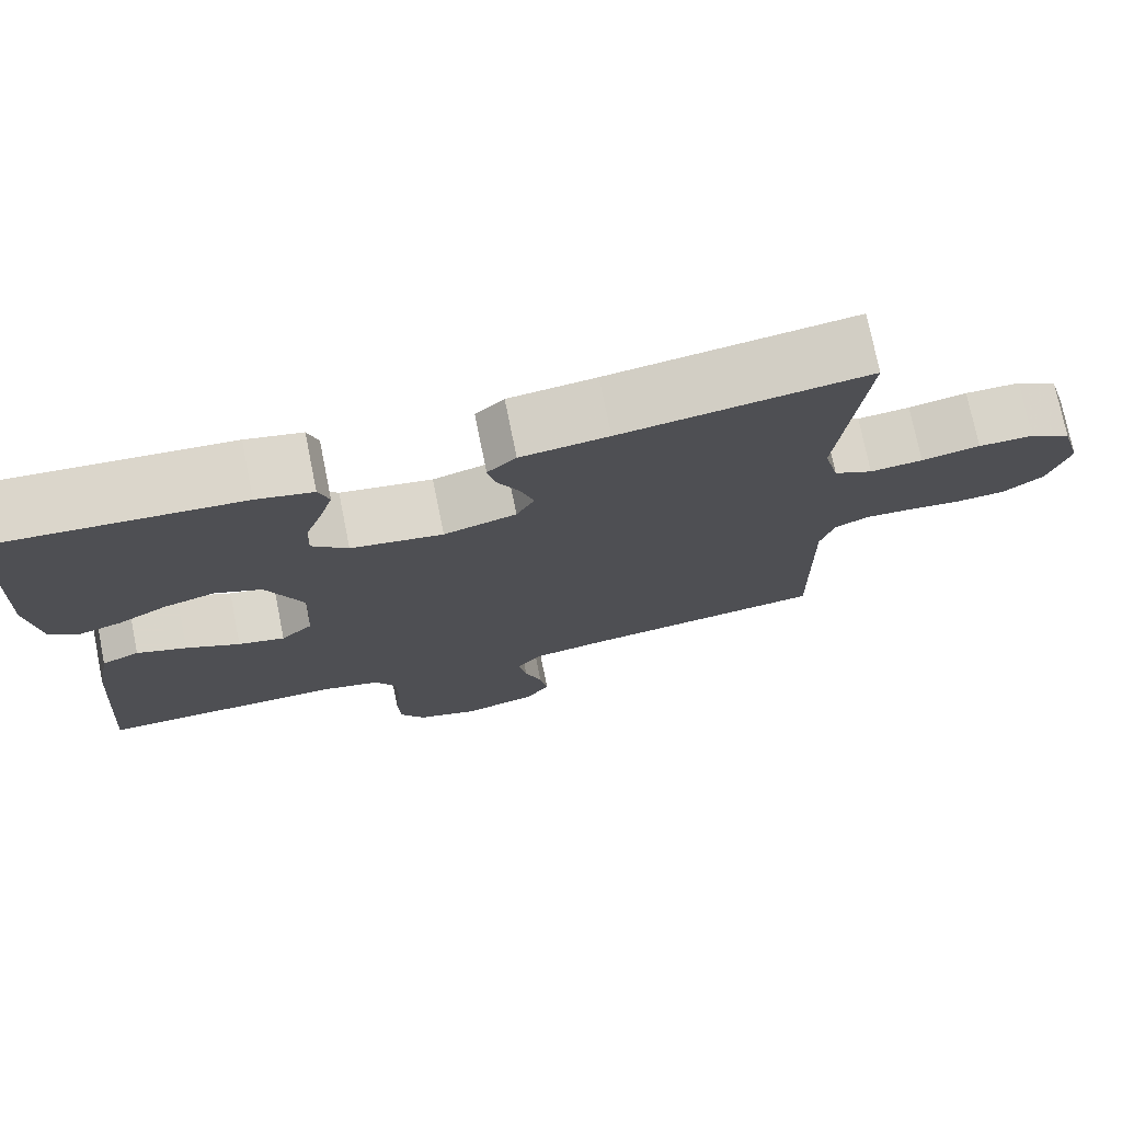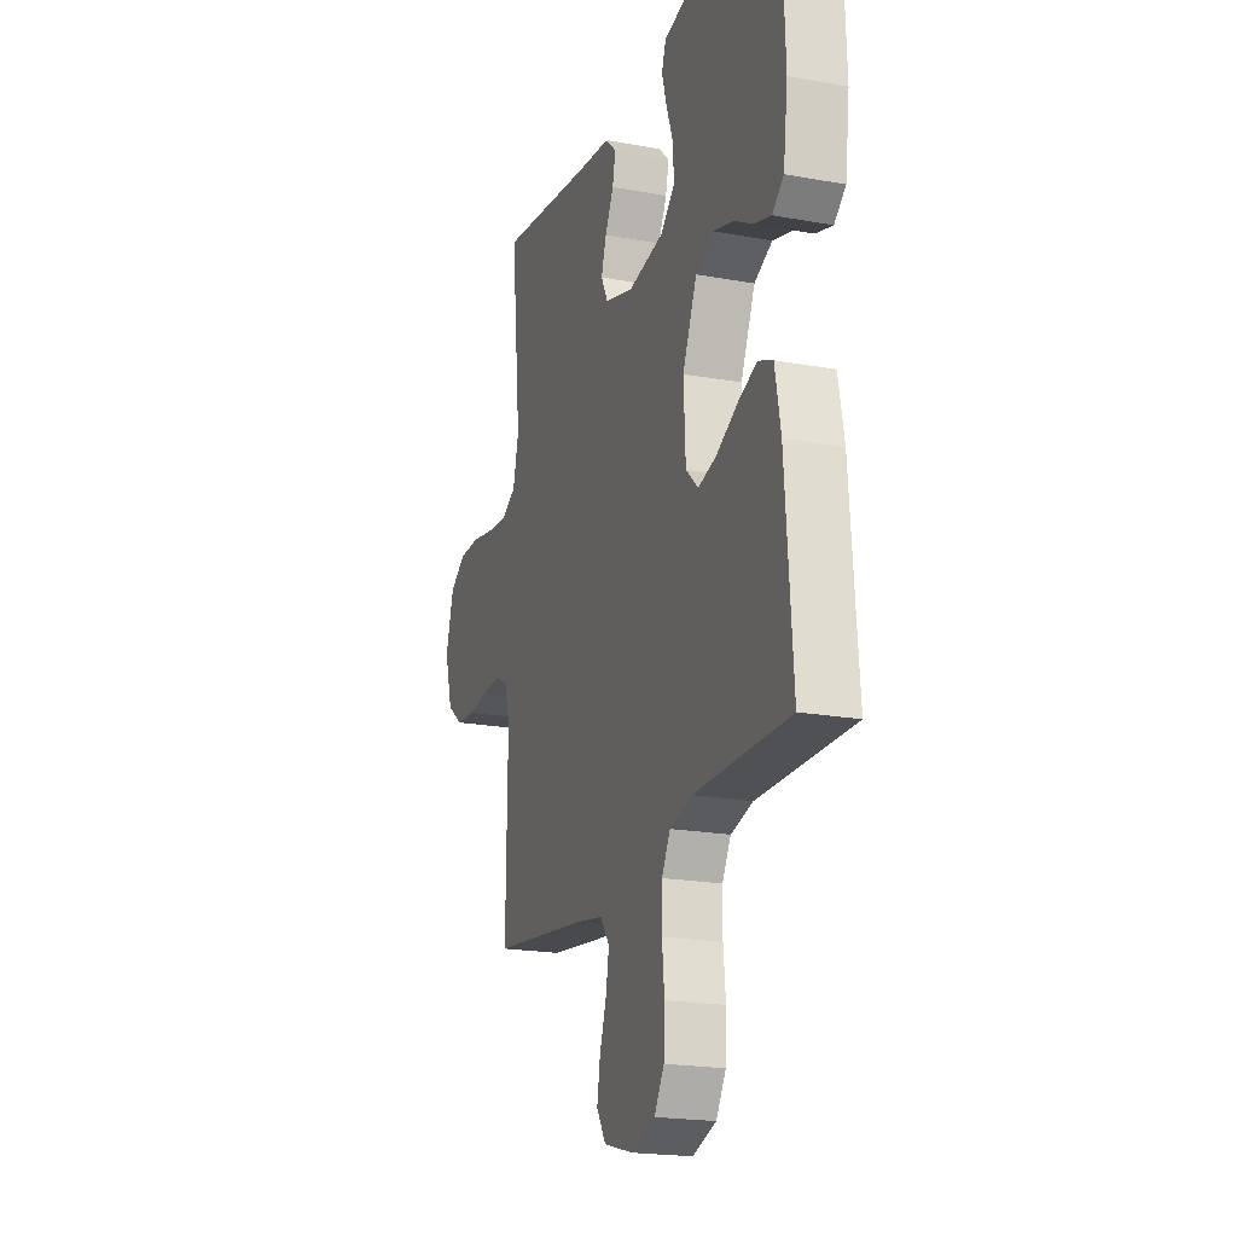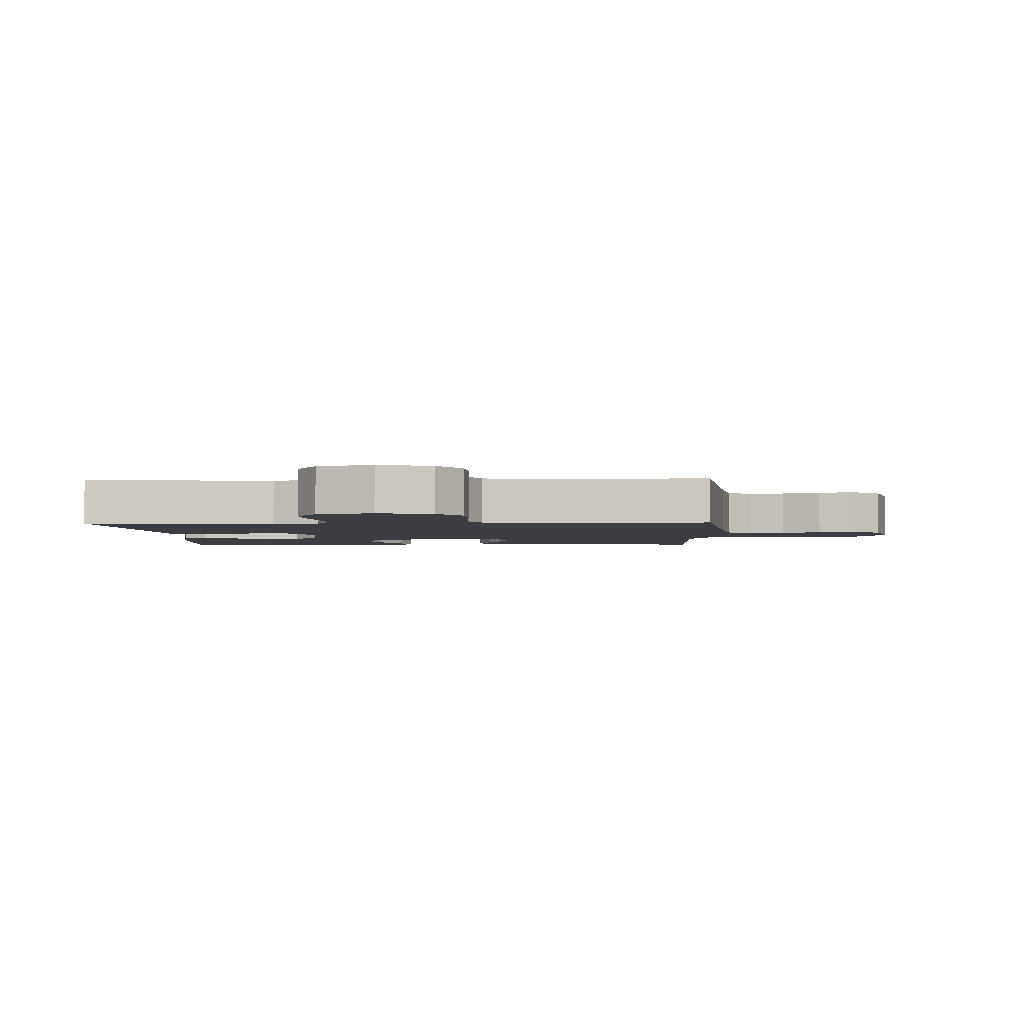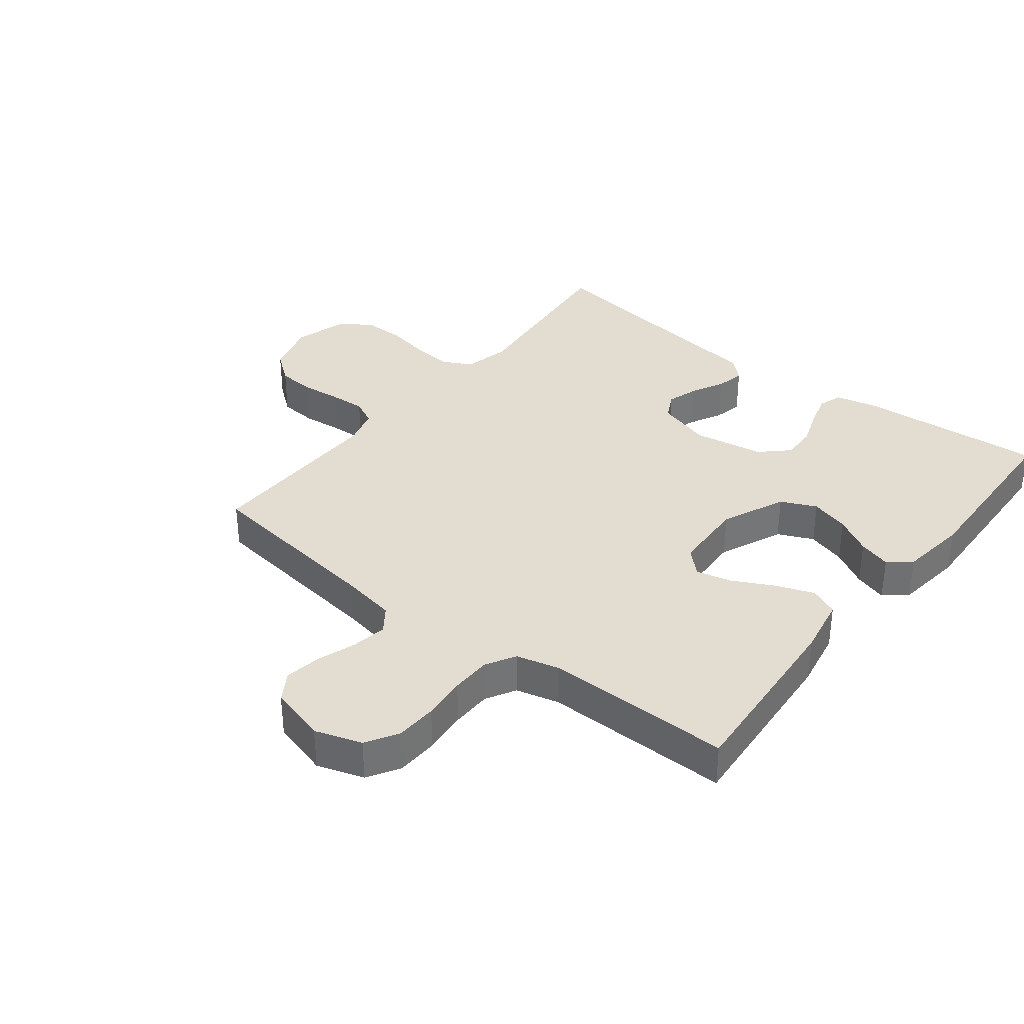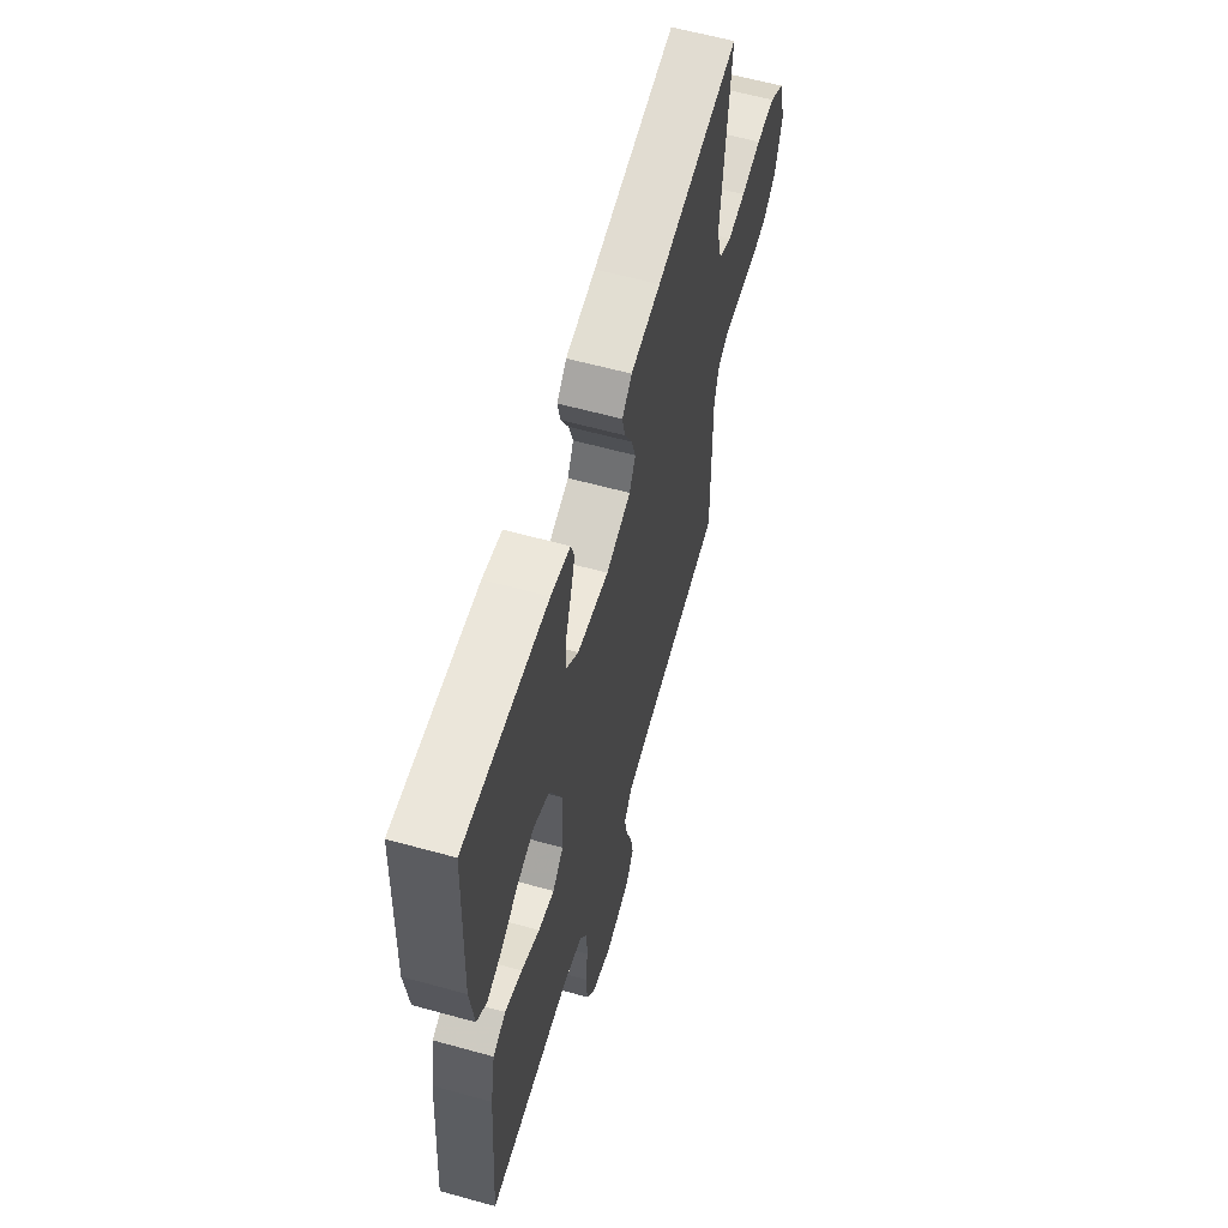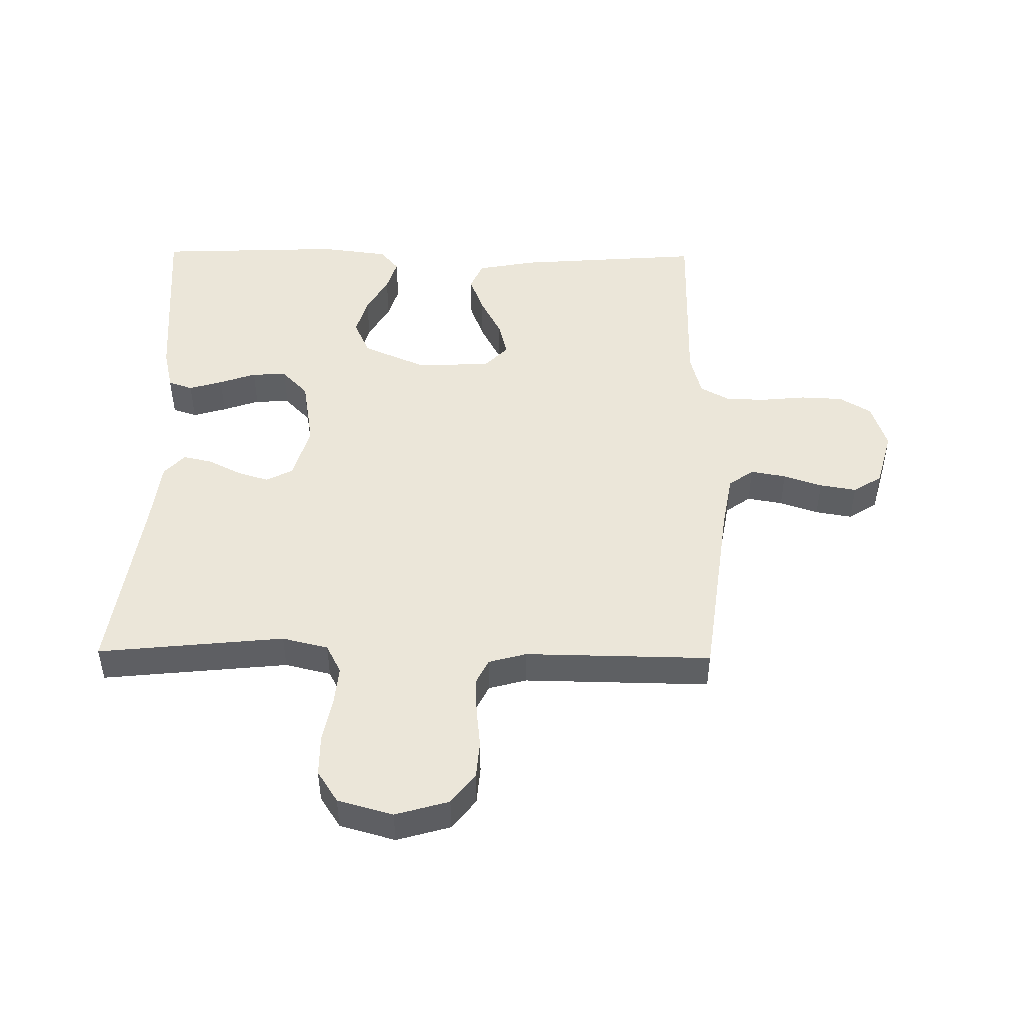
<metadata>
{"format":"obj","ext":"obj","renderer":"f3d","projection":"perspective","resolution":1024,"background":"white","views":[{"elev":75.1,"azim":-11.4,"up":"+Z"},{"elev":-20.2,"azim":-108.5,"up":"+Z"},{"elev":-2.9,"azim":92.3,"up":"+Y"},{"elev":35.2,"azim":-141.8,"up":"+Y"},{"elev":60.6,"azim":-74.2,"up":"+Z"},{"elev":47.6,"azim":90.8,"up":"+Y"}]}
</metadata>
<code>
v 0.5 0.07 0.5
v 0.469 0.07 0.2
v 0.487 0.07 0.126
v 0.534 0.07 0.102
v 0.598 0.07 0.108
v 0.669 0.07 0.122
v 0.736 0.07 0.122
v 0.787 0.07 0.089
v 0.812 0.07 0
v 0.787 0.07 -0.086
v 0.738 0.07 -0.124
v 0.677 0.07 -0.129
v 0.613 0.07 -0.122
v 0.554 0.07 -0.119
v 0.513 0.07 -0.139
v 0.496 0.07 -0.2
v 0.5 0.07 -0.5
v 0.2 0.07 -0.539
v 0.109 0.07 -0.555
v 0.08 0.07 -0.595
v 0.09 0.07 -0.652
v 0.111 0.07 -0.714
v 0.121 0.07 -0.773
v 0.092 0.07 -0.819
v 0 0.07 -0.844
v -0.075 0.07 -0.819
v -0.106 0.07 -0.768
v -0.109 0.07 -0.7
v -0.102 0.07 -0.629
v -0.103 0.07 -0.564
v -0.13 0.07 -0.516
v -0.2 0.07 -0.498
v -0.5 0.07 -0.5
v -0.477 0.07 -0.2
v -0.459 0.07 -0.105
v -0.413 0.07 -0.085
v -0.352 0.07 -0.108
v -0.286 0.07 -0.142
v -0.229 0.07 -0.156
v -0.19 0.07 -0.119
v -0.184 0.07 0
v -0.229 0.07 0.103
v -0.286 0.07 0.129
v -0.349 0.07 0.111
v -0.409 0.07 0.077
v -0.462 0.07 0.061
v -0.498 0.07 0.091
v -0.512 0.07 0.2
v -0.5 0.07 0.5
v -0.2 0.07 0.477
v -0.131 0.07 0.461
v -0.118 0.07 0.422
v -0.134 0.07 0.368
v -0.155 0.07 0.309
v -0.157 0.07 0.253
v -0.113 0.07 0.211
v 0 0.07 0.192
v 0.089 0.07 0.218
v 0.111 0.07 0.261
v 0.095 0.07 0.312
v 0.068 0.07 0.365
v 0.058 0.07 0.411
v 0.093 0.07 0.444
v 0.2 0.07 0.457
v 0.5 0 0.5
v 0.469 0 0.2
v 0.487 0 0.126
v 0.534 0 0.102
v 0.598 0 0.108
v 0.669 0 0.122
v 0.736 0 0.122
v 0.787 0 0.089
v 0.812 0 0
v 0.787 0 -0.086
v 0.738 0 -0.124
v 0.677 0 -0.129
v 0.613 0 -0.122
v 0.554 0 -0.119
v 0.513 0 -0.139
v 0.496 0 -0.2
v 0.5 0 -0.5
v 0.2 0 -0.539
v 0.109 0 -0.555
v 0.08 0 -0.595
v 0.09 0 -0.652
v 0.111 0 -0.714
v 0.121 0 -0.773
v 0.092 0 -0.819
v 0 0 -0.844
v -0.075 0 -0.819
v -0.106 0 -0.768
v -0.109 0 -0.7
v -0.102 0 -0.629
v -0.103 0 -0.564
v -0.13 0 -0.516
v -0.2 0 -0.498
v -0.5 0 -0.5
v -0.477 0 -0.2
v -0.459 0 -0.105
v -0.413 0 -0.085
v -0.352 0 -0.108
v -0.286 0 -0.142
v -0.229 0 -0.156
v -0.19 0 -0.119
v -0.184 0 0
v -0.229 0 0.103
v -0.286 0 0.129
v -0.349 0 0.111
v -0.409 0 0.077
v -0.462 0 0.061
v -0.498 0 0.091
v -0.512 0 0.2
v -0.5 0 0.5
v -0.2 0 0.477
v -0.131 0 0.461
v -0.118 0 0.422
v -0.134 0 0.368
v -0.155 0 0.309
v -0.157 0 0.253
v -0.113 0 0.211
v 0 0 0.192
v 0.089 0 0.218
v 0.111 0 0.261
v 0.095 0 0.312
v 0.068 0 0.365
v 0.058 0 0.411
v 0.093 0 0.444
v 0.2 0 0.457
f 61 62 63 64
f 60 61 64 1
f 59 60 1 2
f 58 59 2 3
f 57 58 3 4
f 56 57 4
f 51 52 53 54
f 49 50 51 54
f 49 54 55
f 48 49 55 56
f 44 45 46 47
f 43 44 47 48
f 35 36 37 38
f 35 38 39
f 32 33 34 35
f 31 32 35 39
f 30 31 39 40
f 26 27 28 29
f 26 29 30
f 25 26 30
f 21 22 23 24
f 20 21 24 25
f 16 17 18
f 15 16 18 19
f 10 11 12 13
f 10 13 14
f 9 10 14
f 8 9 14
f 5 6 7 8
f 4 5 8 14
f 43 48 56 4
f 25 30 40 41
f 20 25 41
f 19 20 41 42
f 15 19 42
f 15 42 43
f 4 14 15 43
f 128 127 126 125
f 65 128 125 124
f 66 65 124 123
f 67 66 123 122
f 68 67 122 121
f 68 121 120
f 118 117 116 115
f 118 115 114 113
f 119 118 113
f 120 119 113 112
f 111 110 109 108
f 112 111 108 107
f 102 101 100 99
f 103 102 99
f 99 98 97 96
f 103 99 96 95
f 104 103 95 94
f 93 92 91 90
f 94 93 90
f 94 90 89
f 88 87 86 85
f 89 88 85 84
f 82 81 80
f 83 82 80 79
f 77 76 75 74
f 78 77 74
f 78 74 73
f 78 73 72
f 72 71 70 69
f 78 72 69 68
f 68 120 112 107
f 105 104 94 89
f 105 89 84
f 106 105 84 83
f 106 83 79
f 107 106 79
f 107 79 78 68
f 1 65 66 2
f 2 66 67 3
f 3 67 68 4
f 4 68 69 5
f 5 69 70 6
f 6 70 71 7
f 7 71 72 8
f 8 72 73 9
f 9 73 74 10
f 10 74 75 11
f 11 75 76 12
f 12 76 77 13
f 13 77 78 14
f 14 78 79 15
f 15 79 80 16
f 16 80 81 17
f 17 81 82 18
f 18 82 83 19
f 19 83 84 20
f 20 84 85 21
f 21 85 86 22
f 22 86 87 23
f 23 87 88 24
f 24 88 89 25
f 25 89 90 26
f 26 90 91 27
f 27 91 92 28
f 28 92 93 29
f 29 93 94 30
f 30 94 95 31
f 31 95 96 32
f 32 96 97 33
f 33 97 98 34
f 34 98 99 35
f 35 99 100 36
f 36 100 101 37
f 37 101 102 38
f 38 102 103 39
f 39 103 104 40
f 40 104 105 41
f 41 105 106 42
f 42 106 107 43
f 43 107 108 44
f 44 108 109 45
f 45 109 110 46
f 46 110 111 47
f 47 111 112 48
f 48 112 113 49
f 49 113 114 50
f 50 114 115 51
f 51 115 116 52
f 52 116 117 53
f 53 117 118 54
f 54 118 119 55
f 55 119 120 56
f 56 120 121 57
f 57 121 122 58
f 58 122 123 59
f 59 123 124 60
f 60 124 125 61
f 61 125 126 62
f 62 126 127 63
f 63 127 128 64
f 64 128 65 1

</code>
